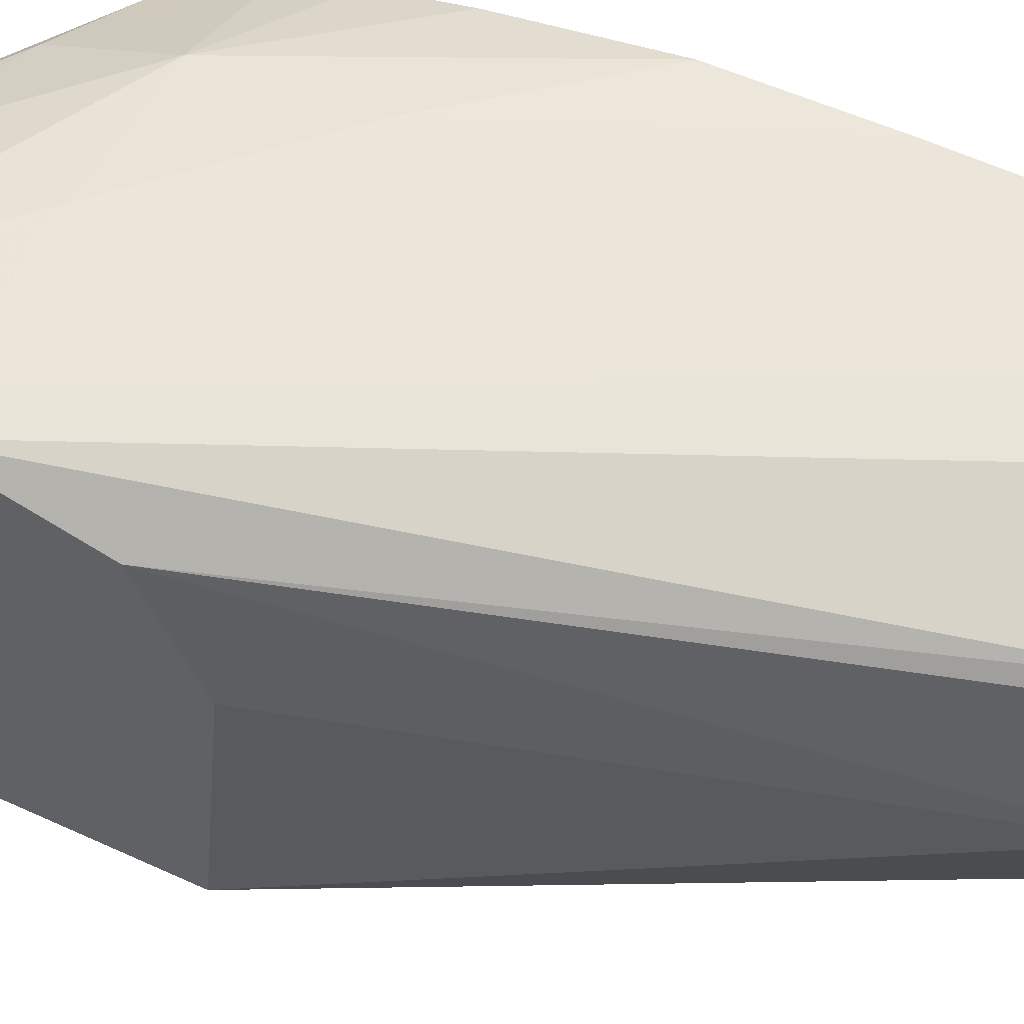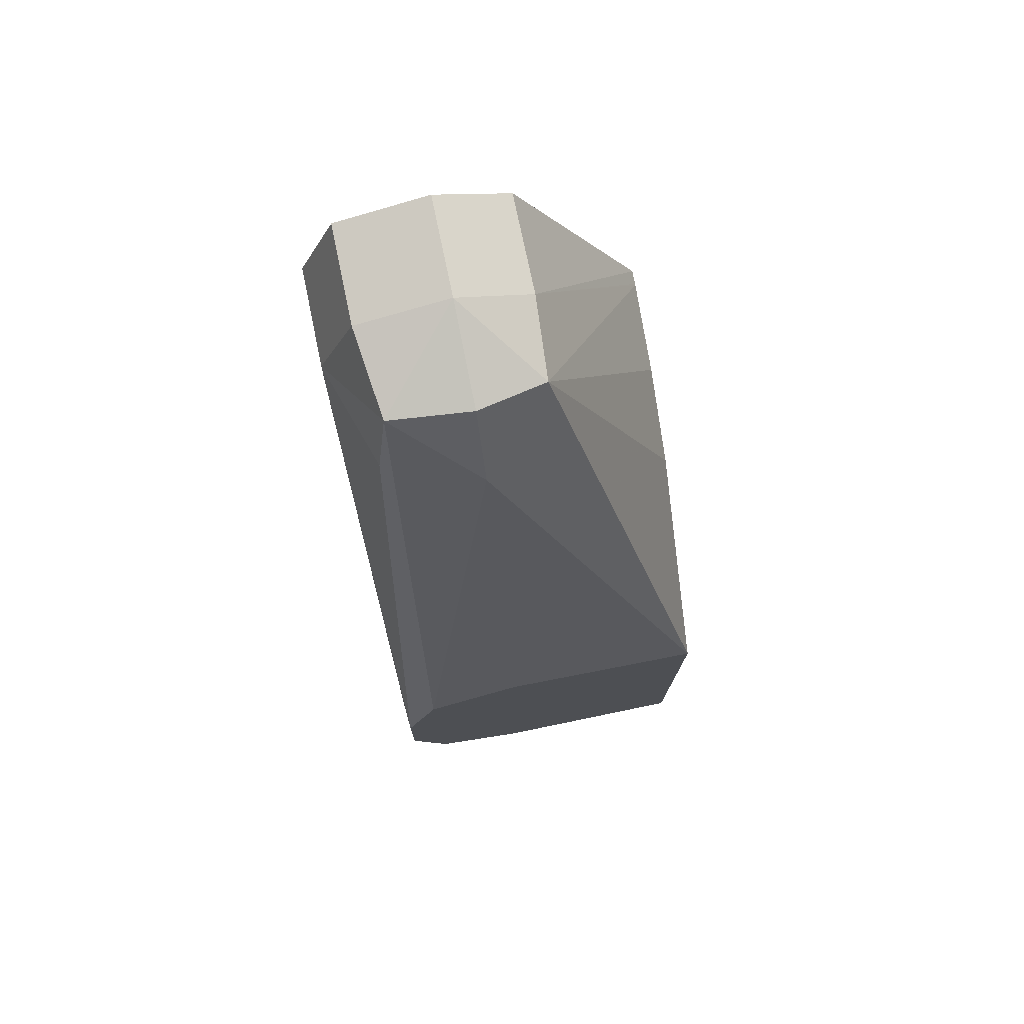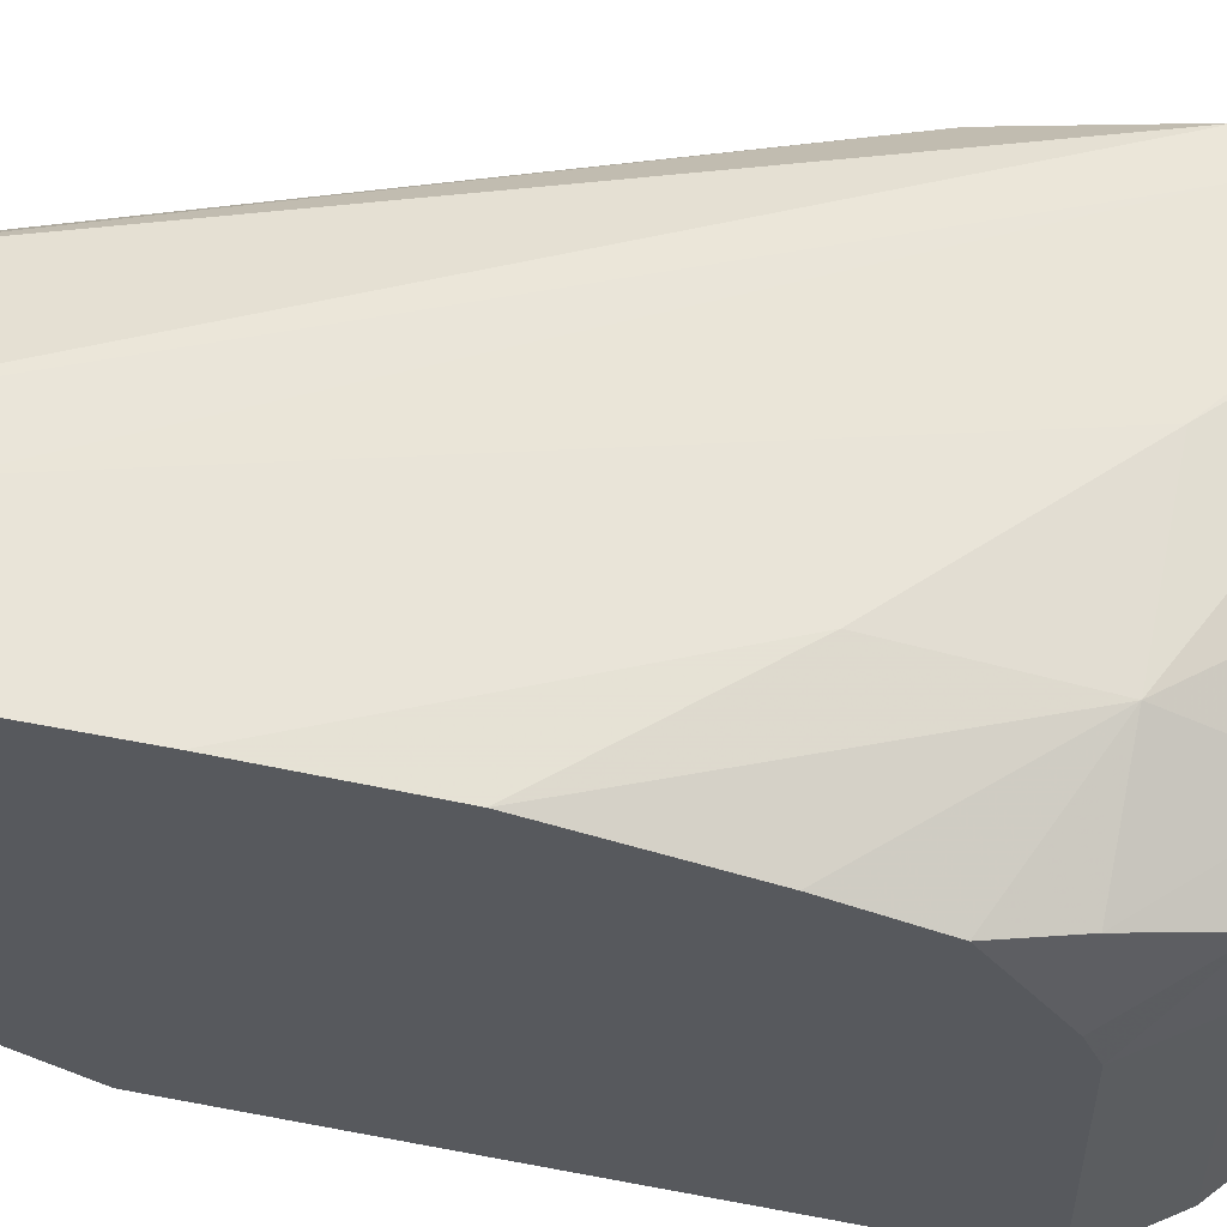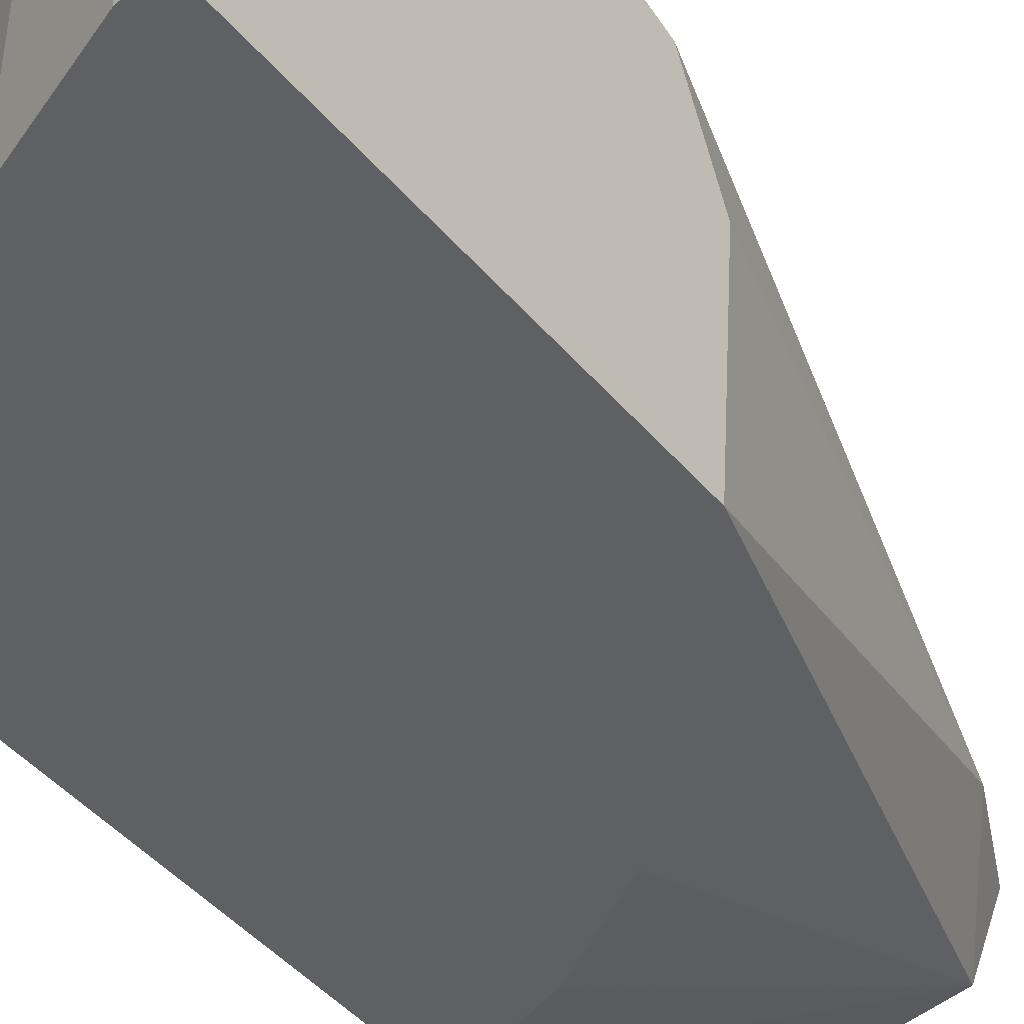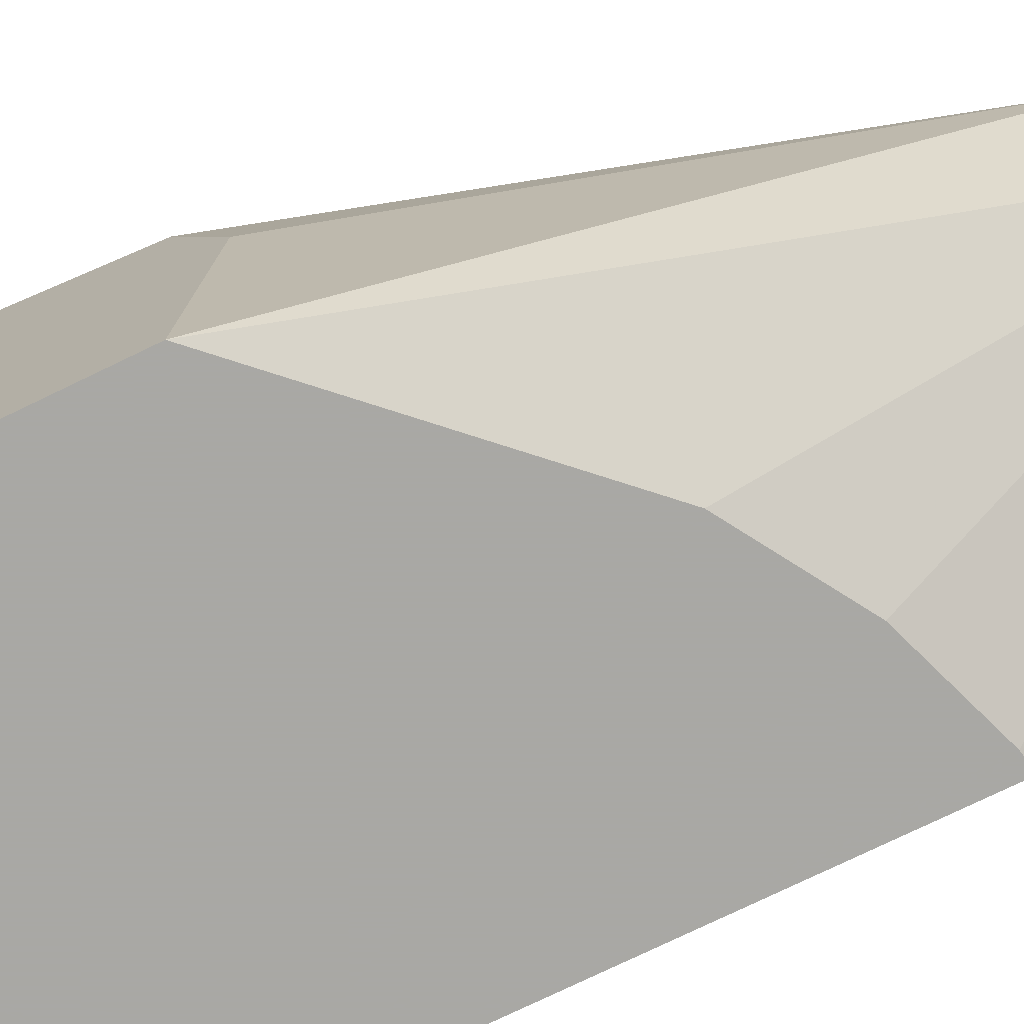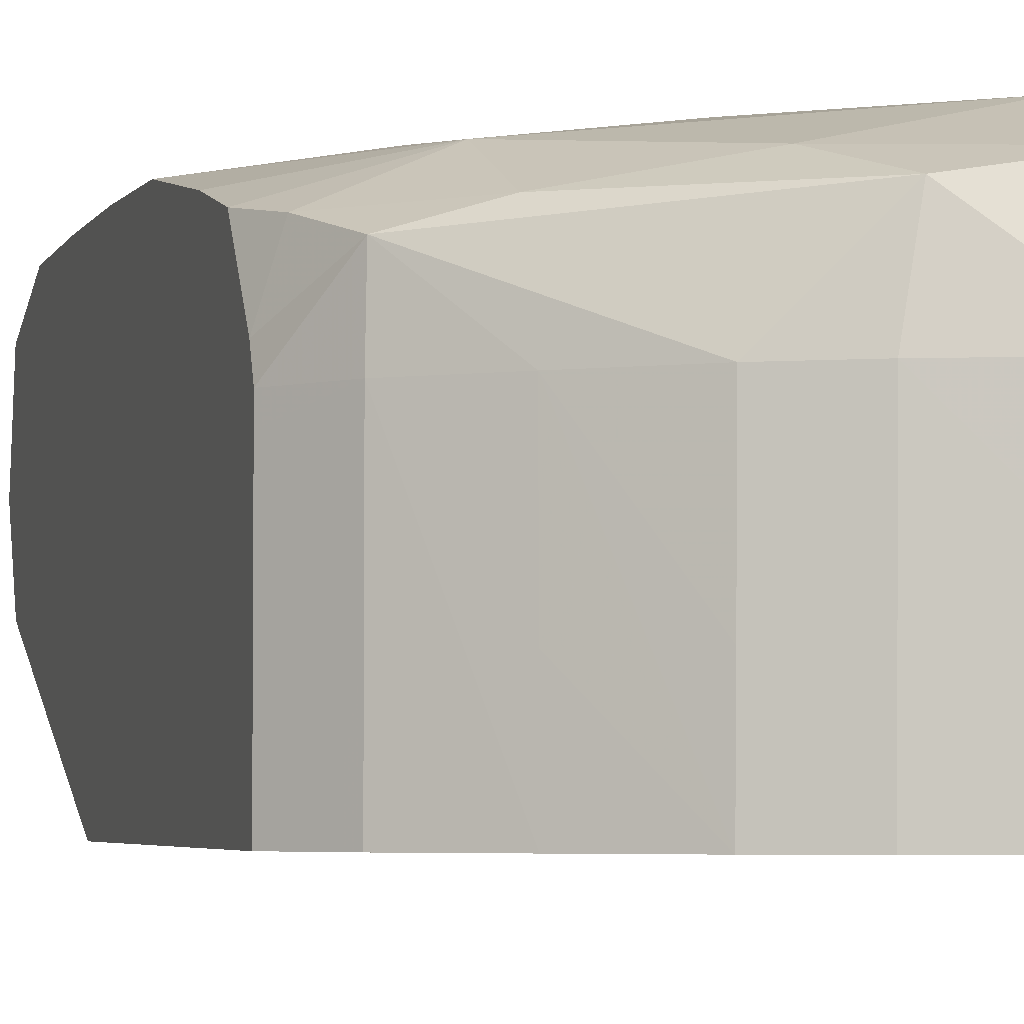
<metadata>
{"format":"obj","ext":"obj","renderer":"f3d","projection":"perspective","resolution":1024,"background":"white","views":[{"elev":56.5,"azim":116.0,"up":"+Z"},{"elev":75.7,"azim":78.2,"up":"+Y"},{"elev":60.3,"azim":-78.8,"up":"+Z"},{"elev":-43.6,"azim":36.7,"up":"+Z"},{"elev":-75.0,"azim":115.9,"up":"+Z"},{"elev":-4.0,"azim":-15.7,"up":"+Z"}]}
</metadata>
<code>
v 0.01826 -0.0269 0.02364
v 0.01866 -0.02748 0.02364
v 0.01826 -0.0269 0.02472
v 0.01826 -0.02014 0.02364
v 0.01886 -0.02775 0.02503
v 0.01886 -0.02775 0.02364
v 0.01886 -0.02775 0.02692
v 0.01826 -0.0269 0.02662
v 0.01826 -0.01601 0.02572
v 0.01987 -0.01601 0.02572
v 0.01848 -0.02018 0.02364
v 0.01987 -0.02861 0.02364
v 0.01888 -0.02773 0.02793
v 0.01826 -0.02689 0.02692
v 0.01987 -0.0286 0.02503
v 0.01987 -0.02857 0.02692
v 0.01826 -0.01551 0.02692
v 0.01987 -0.01552 0.02692
v 0.02118 -0.01612 0.0258
v 0.0185 -0.02019 0.02364
v 0.02096 -0.02948 0.02364
v 0.01854 -0.02673 0.0282
v 0.01826 -0.02673 0.02729
v 0.021 -0.02945 0.02692
v 0.02221 -0.02983 0.02818
v 0.01987 -0.02812 0.0282
v 0.02098 -0.02947 0.02503
v 0.01826 -0.01584 0.02841
v 0.02146 -0.01593 0.02692
v 0.01987 -0.01584 0.02841
v 0.02131 -0.01601 0.02823
v 0.02126 -0.02153 0.02364
v 0.01987 -0.02067 0.02364
v 0.02212 -0.01728 0.02692
v 0.02416 -0.02456 0.02364
v 0.02165 -0.02985 0.02364
v 0.02195 -0.02996 0.02692
v 0.01987 -0.02673 0.02879
v 0.01826 -0.02595 0.02834
v 0.02165 -0.02876 0.02852
v 0.02365 -0.03064 0.02692
v 0.02365 -0.03009 0.02839
v 0.01987 -0.01728 0.029
v 0.01826 -0.01728 0.029
v 0.02157 -0.01728 0.02843
v 0.02416 -0.02495 0.02845
v 0.02416 -0.02427 0.02692
v 0.02416 -0.03078 0.02364
v 0.02191 -0.02998 0.02364
v 0.02237 -0.03017 0.02364
v 0.02365 -0.03067 0.02503
v 0.02176 -0.02673 0.02904
v 0.01987 -0.02484 0.02904
v 0.01826 -0.02295 0.02899
v 0.01826 -0.02489 0.02862
v 0.02365 -0.02863 0.02898
v 0.02416 -0.03077 0.02503
v 0.02416 -0.03074 0.02692
v 0.02416 -0.03014 0.02841
v 0.01826 -0.01917 0.02904
v 0.01987 -0.01917 0.02904
v 0.02365 -0.02673 0.02901
v 0.02416 -0.02673 0.02898
v 0.02416 -0.03078 0.02365
v 0.02365 -0.03068 0.02364
v 0.02416 -0.02863 0.029
v 0.01826 -0.02106 0.02904
f 1 2 3
f 1 3 8
f 1 8 14
f 1 14 23
f 1 23 39
f 1 39 55
f 1 55 54
f 1 54 67
f 1 67 60
f 1 60 44
f 1 44 28
f 1 28 17
f 1 17 9
f 1 9 4
f 1 4 11
f 1 11 20
f 1 20 33
f 1 33 32
f 1 32 35
f 1 35 48
f 1 48 65
f 1 65 50
f 1 50 49
f 1 49 36
f 1 36 21
f 1 21 12
f 1 12 6
f 1 6 2
f 2 5 3
f 2 6 5
f 3 5 7
f 3 7 8
f 4 9 10
f 4 10 11
f 5 6 12
f 5 12 7
f 7 13 14
f 7 14 8
f 7 12 15
f 7 15 16
f 7 16 13
f 9 17 10
f 10 17 18
f 10 18 19
f 10 19 20
f 10 20 11
f 12 21 15
f 13 22 23
f 13 23 14
f 13 16 24
f 13 24 25
f 13 25 26
f 13 26 22
f 15 21 16
f 16 21 27
f 16 27 24
f 17 28 30
f 17 30 18
f 18 29 19
f 18 30 31
f 18 31 29
f 19 32 33
f 19 33 20
f 19 29 34
f 19 34 35
f 19 35 32
f 21 36 37
f 21 37 27
f 22 38 39
f 22 39 23
f 22 26 38
f 24 27 37
f 24 37 25
f 25 40 26
f 25 37 41
f 25 41 42
f 25 42 40
f 26 40 38
f 28 43 30
f 28 44 43
f 29 31 34
f 30 43 31
f 31 43 45
f 31 45 46
f 31 46 34
f 34 46 47
f 34 47 35
f 35 47 46
f 35 46 63
f 35 63 66
f 35 66 59
f 35 59 58
f 35 58 57
f 35 57 64
f 35 64 48
f 36 49 37
f 37 49 50
f 37 50 51
f 37 51 41
f 38 52 53
f 38 53 54
f 38 54 55
f 38 55 39
f 38 40 56
f 38 56 52
f 40 42 56
f 41 51 57
f 41 57 58
f 41 58 42
f 42 58 59
f 42 59 56
f 43 44 60
f 43 60 61
f 43 61 62
f 43 62 63
f 43 63 45
f 45 63 46
f 48 64 65
f 50 65 51
f 51 65 57
f 52 62 61
f 52 61 60
f 52 60 53
f 52 56 66
f 52 66 62
f 53 60 67
f 53 67 54
f 56 59 66
f 57 65 64
f 62 66 63

</code>
